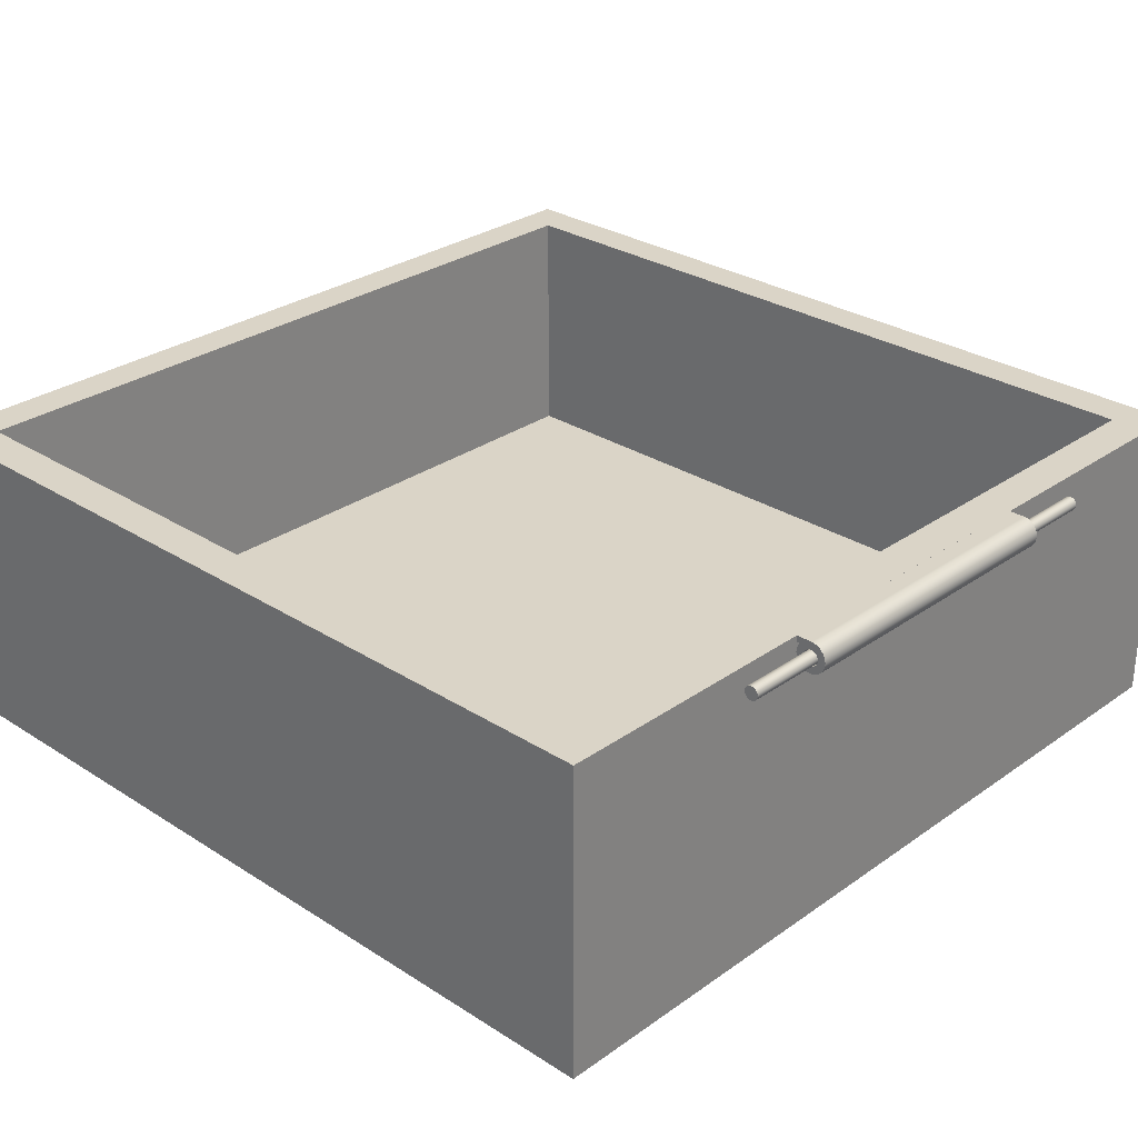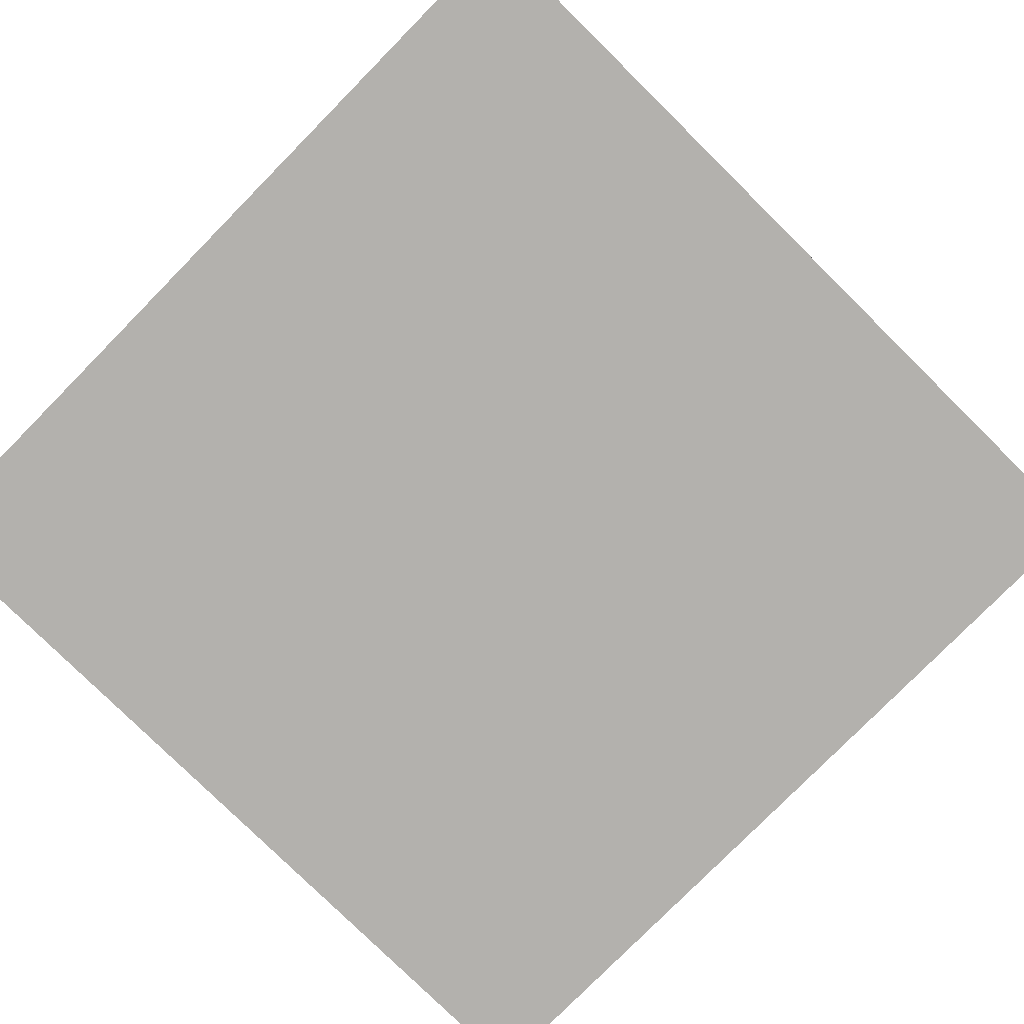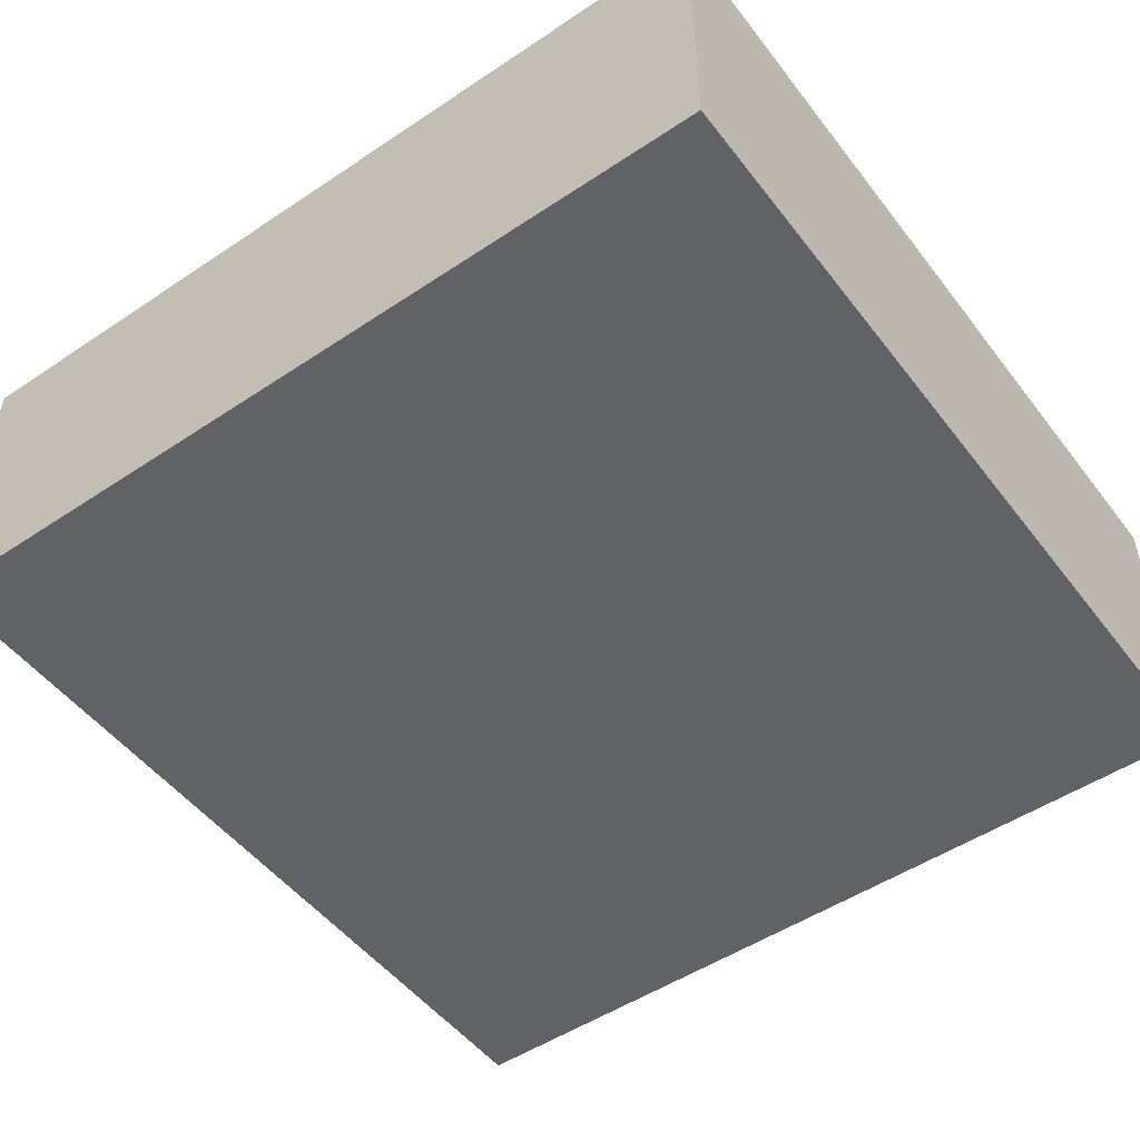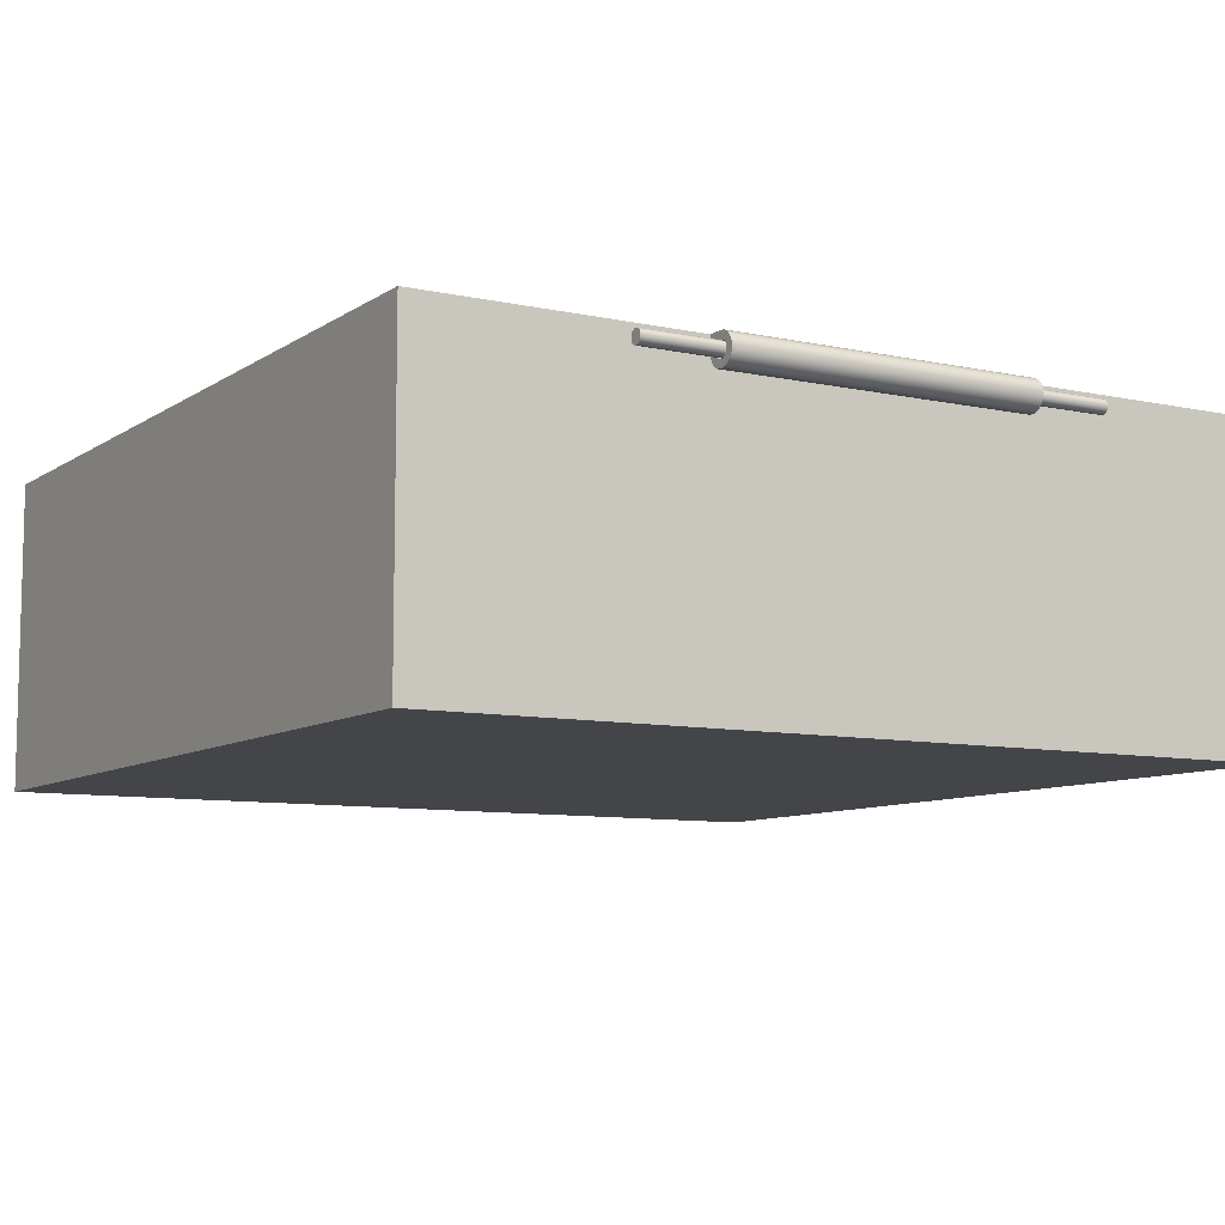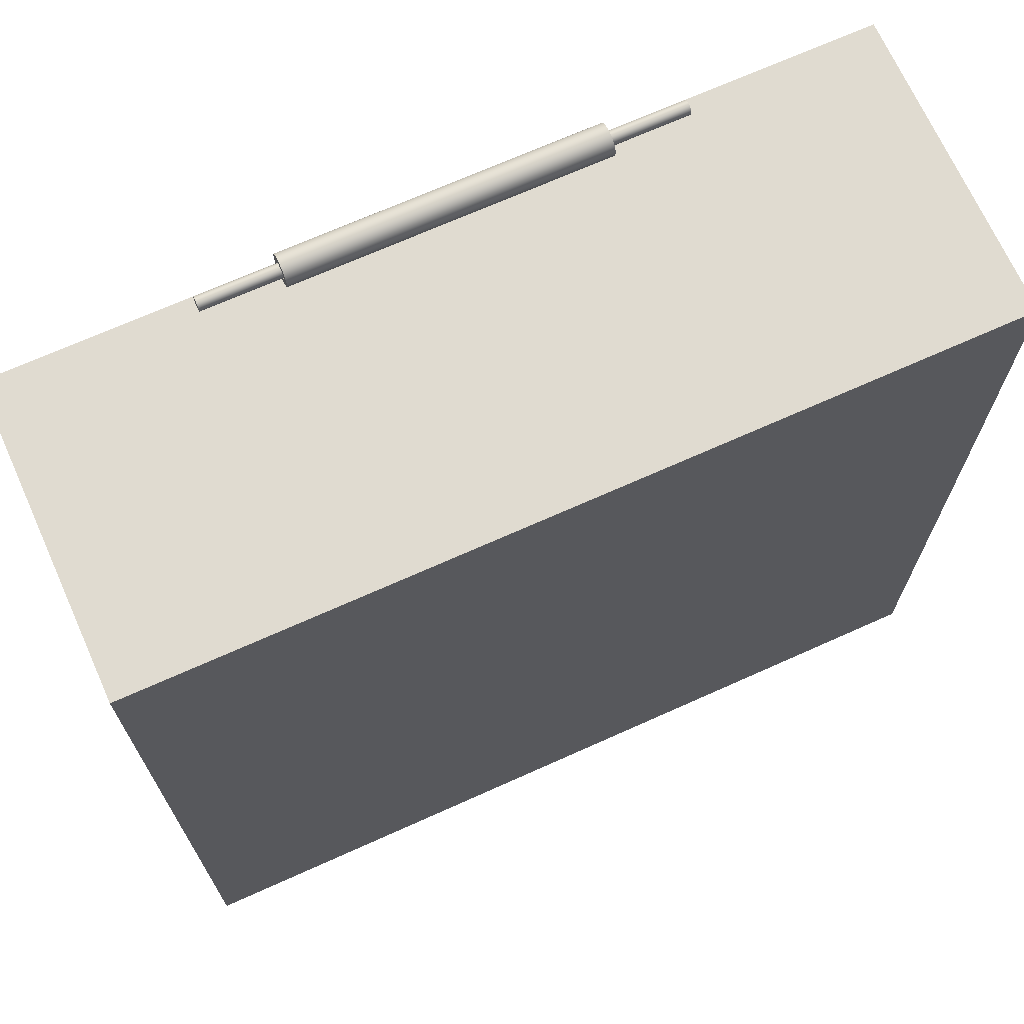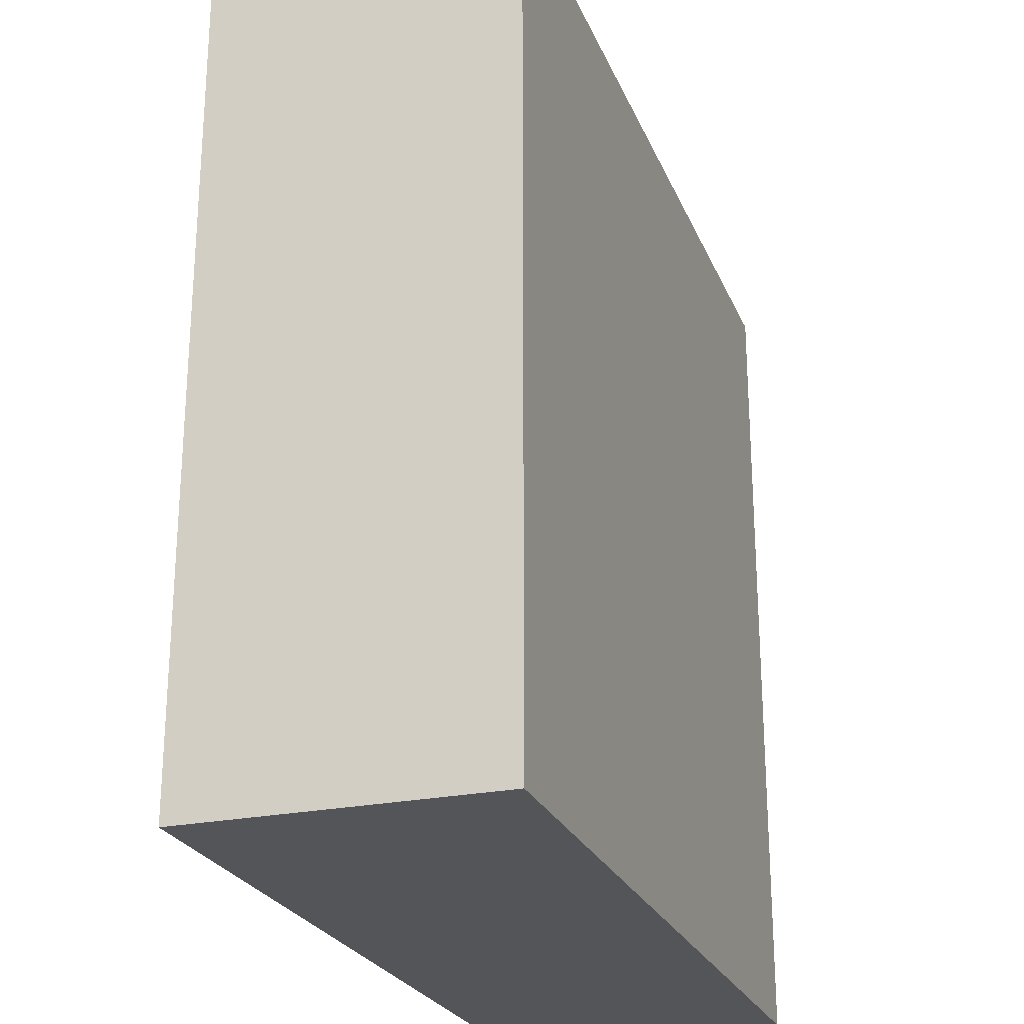
<metadata>
{"format":"obj","ext":"obj","renderer":"f3d","projection":"perspective","resolution":1024,"background":"white","views":[{"elev":28.9,"azim":-46.4,"up":"+Y"},{"elev":-79.3,"azim":-134.6,"up":"+Y"},{"elev":-50.5,"azim":126.2,"up":"+Y"},{"elev":-8.6,"azim":-30.7,"up":"+Y"},{"elev":69.8,"azim":-24.2,"up":"+Z"},{"elev":-24.7,"azim":-71.2,"up":"+Z"}]}
</metadata>
<code>
v -275 -110 275
v -275 90 275
v 275 -110 275
v 275 90 275
v 275 -110 -275
v 275 90 -275
v -275 -110 -275
v -275 90 -275
v -250 90 250
v 250 90 250
v 250 90 -250
v -250 90 -250
v -250 -70 250
v 250 -70 250
v 250 -70 -250
v -250 -70 -250
v -100 85.98 285
v -100 89.98 285
v 100 85.98 285
v 100 89.98 285
v 100 85.98 270
v 100 89.98 270
v -100 85.98 270
v -100 89.98 270
v -100 75 285
v -100 70 285
v 100 70 285
v 100 75 285
v -100 75.24 283.5
v -100 70.49 281.9
v 100 70.49 281.9
v 100 75.24 283.5
v -100 75.95 282.1
v -100 71.91 279.2
v 100 71.91 279.2
v 100 75.95 282.1
v -100 77.06 281
v -100 74.12 276.9
v 100 74.12 276.9
v 100 77.06 281
v -100 78.45 280.3
v -100 76.91 275.5
v 100 76.91 275.5
v 100 78.45 280.3
v -100 80 280
v -100 80 275
v 100 80 275
v 100 80 280
v -100 81.55 280.3
v -100 83.09 275.5
v 100 83.09 275.5
v 100 81.55 280.3
v -100 82.94 281
v -100 85.88 276.9
v 100 85.88 276.9
v 100 82.94 281
v -100 84.05 282.1
v -100 88.09 279.2
v 100 88.09 279.2
v 100 84.05 282.1
v -100 84.76 283.5
v -100 89.51 281.9
v 100 89.51 281.9
v 100 84.76 283.5
v -100 85 285
v -100 90 285
v 100 90 285
v 100 85 285
v -100 84.76 286.6
v -100 89.51 288.1
v 100 89.51 288.1
v 100 84.76 286.6
v -100 84.05 288
v -100 88.09 290.9
v 100 88.09 290.9
v 100 84.05 288
v -100 82.94 289.1
v -100 85.88 293.1
v 100 85.88 293.1
v 100 82.94 289.1
v -100 81.55 289.8
v -100 83.09 294.5
v 100 83.09 294.5
v 100 81.55 289.8
v -100 80 290
v -100 80 295
v 100 80 295
v 100 80 290
v -100 78.45 289.8
v -100 76.91 294.5
v 100 76.91 294.5
v 100 78.45 289.8
v -100 77.06 289.1
v -100 74.12 293.1
v 100 74.12 293.1
v 100 77.06 289.1
v -100 75.95 288
v -100 71.91 290.9
v 100 71.91 290.9
v 100 75.95 288
v -100 75.24 286.6
v -100 70.49 288.1
v 100 70.49 288.1
v 100 75.24 286.6
o Base_boite
f 3 4 2 1
f 5 6 4 3
f 7 8 6 5
f 1 2 8 7
f 14 15 16 13
f 5 3 1 7
f 4 10 9 2
f 6 11 10 4
f 8 12 11 6
f 2 9 12 8
f 10 14 13 9
f 11 15 14 10
f 12 16 15 11
f 9 13 16 12
f 19 20 18 17
f 21 22 20 19
f 23 24 22 21
f 17 18 24 23
f 20 22 24 18
f 21 19 17 23
f 29 30 26 25
f 30 31 27 26
f 31 32 28 27
f 32 29 25 28
f 33 34 30 29
f 34 35 31 30
f 35 36 32 31
f 36 33 29 32
f 37 38 34 33
f 38 39 35 34
f 39 40 36 35
f 40 37 33 36
f 41 42 38 37
f 42 43 39 38
f 43 44 40 39
f 44 41 37 40
f 45 46 42 41
f 46 47 43 42
f 47 48 44 43
f 48 45 41 44
f 49 50 46 45
f 50 51 47 46
f 51 52 48 47
f 52 49 45 48
f 53 54 50 49
f 54 55 51 50
f 55 56 52 51
f 56 53 49 52
f 57 58 54 53
f 58 59 55 54
f 59 60 56 55
f 60 57 53 56
f 61 62 58 57
f 62 63 59 58
f 63 64 60 59
f 64 61 57 60
f 65 66 62 61
f 66 67 63 62
f 67 68 64 63
f 68 65 61 64
f 69 70 66 65
f 70 71 67 66
f 71 72 68 67
f 72 69 65 68
f 73 74 70 69
f 74 75 71 70
f 75 76 72 71
f 76 73 69 72
f 77 78 74 73
f 78 79 75 74
f 79 80 76 75
f 80 77 73 76
f 81 82 78 77
f 82 83 79 78
f 83 84 80 79
f 84 81 77 80
f 85 86 82 81
f 86 87 83 82
f 87 88 84 83
f 88 85 81 84
f 89 90 86 85
f 90 91 87 86
f 91 92 88 87
f 92 89 85 88
f 93 94 90 89
f 94 95 91 90
f 95 96 92 91
f 96 93 89 92
f 97 98 94 93
f 98 99 95 94
f 99 100 96 95
f 100 97 93 96
f 101 102 98 97
f 102 103 99 98
f 103 104 100 99
f 104 101 97 100
f 25 26 102 101
f 26 27 103 102
f 27 28 104 103
f 28 25 101 104
v -150 80 285
v 150 80 285
v -150 75.5 285
v 150 75.5 285
v -150 75.72 283.7
v 150 75.72 283.7
v -150 76.36 282.4
v 150 76.36 282.4
v -150 77.35 281.4
v 150 77.35 281.4
v -150 78.61 280.8
v 150 78.61 280.8
v -150 80 280.5
v 150 80 280.5
v -150 81.39 280.8
v 150 81.39 280.8
v -150 82.65 281.4
v 150 82.65 281.4
v -150 83.64 282.4
v 150 83.64 282.4
v -150 84.28 283.7
v 150 84.28 283.7
v -150 84.5 285
v 150 84.5 285
v -150 84.28 286.4
v 150 84.28 286.4
v -150 83.64 287.7
v 150 83.64 287.7
v -150 82.65 288.7
v 150 82.65 288.7
v -150 81.39 289.3
v 150 81.39 289.3
v -150 80 289.5
v 150 80 289.5
v -150 78.61 289.3
v 150 78.61 289.3
v -150 77.35 288.7
v 150 77.35 288.7
v -150 76.36 287.7
v 150 76.36 287.7
v -150 75.72 286.4
v 150 75.72 286.4
o Cylindre
f 109 107 105
f 109 110 108 107
f 110 106 108
f 111 109 105
f 111 112 110 109
f 112 106 110
f 113 111 105
f 113 114 112 111
f 114 106 112
f 115 113 105
f 115 116 114 113
f 116 106 114
f 117 115 105
f 117 118 116 115
f 118 106 116
f 119 117 105
f 119 120 118 117
f 120 106 118
f 121 119 105
f 121 122 120 119
f 122 106 120
f 123 121 105
f 123 124 122 121
f 124 106 122
f 125 123 105
f 125 126 124 123
f 126 106 124
f 127 125 105
f 127 128 126 125
f 128 106 126
f 129 127 105
f 129 130 128 127
f 130 106 128
f 131 129 105
f 131 132 130 129
f 132 106 130
f 133 131 105
f 133 134 132 131
f 134 106 132
f 135 133 105
f 135 136 134 133
f 136 106 134
f 137 135 105
f 137 138 136 135
f 138 106 136
f 139 137 105
f 139 140 138 137
f 140 106 138
f 141 139 105
f 141 142 140 139
f 142 106 140
f 143 141 105
f 143 144 142 141
f 144 106 142
f 145 143 105
f 145 146 144 143
f 146 106 144
f 107 145 105
f 107 108 146 145
f 108 106 146

</code>
